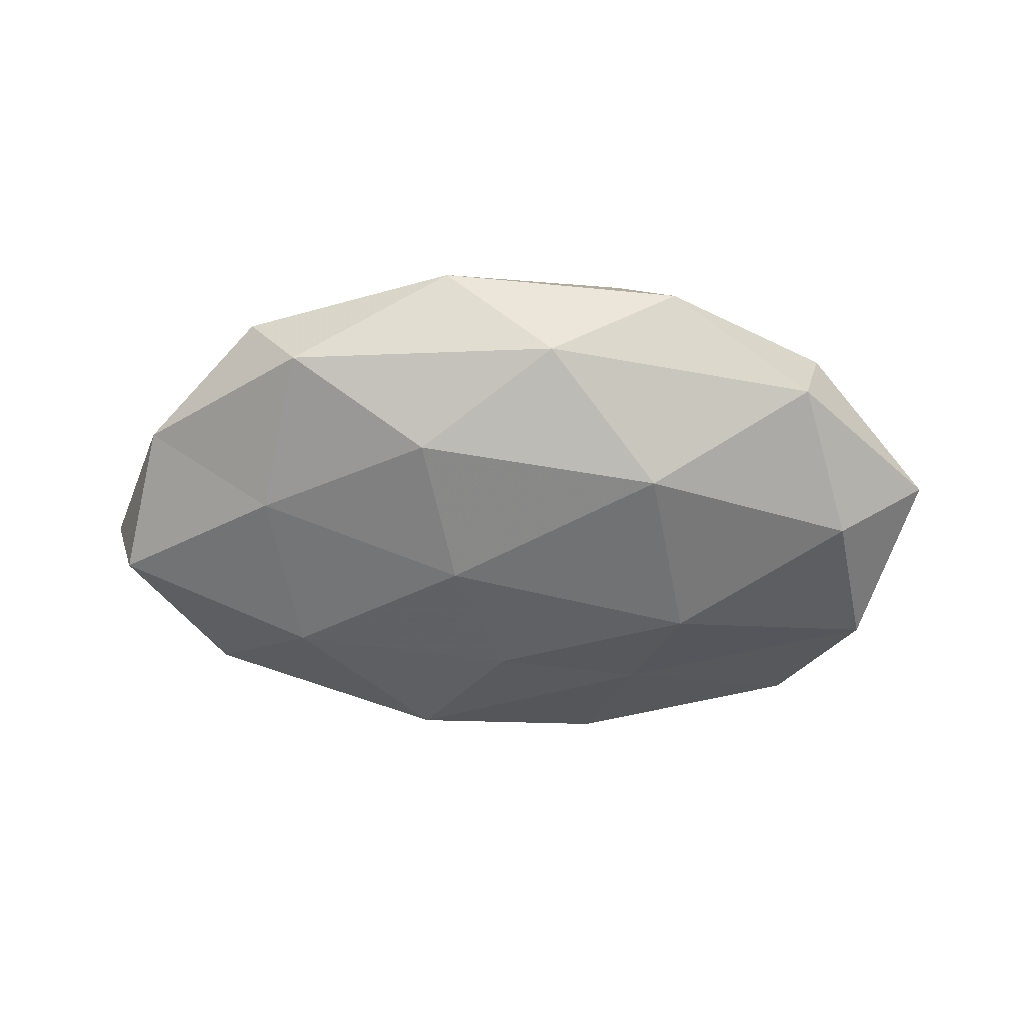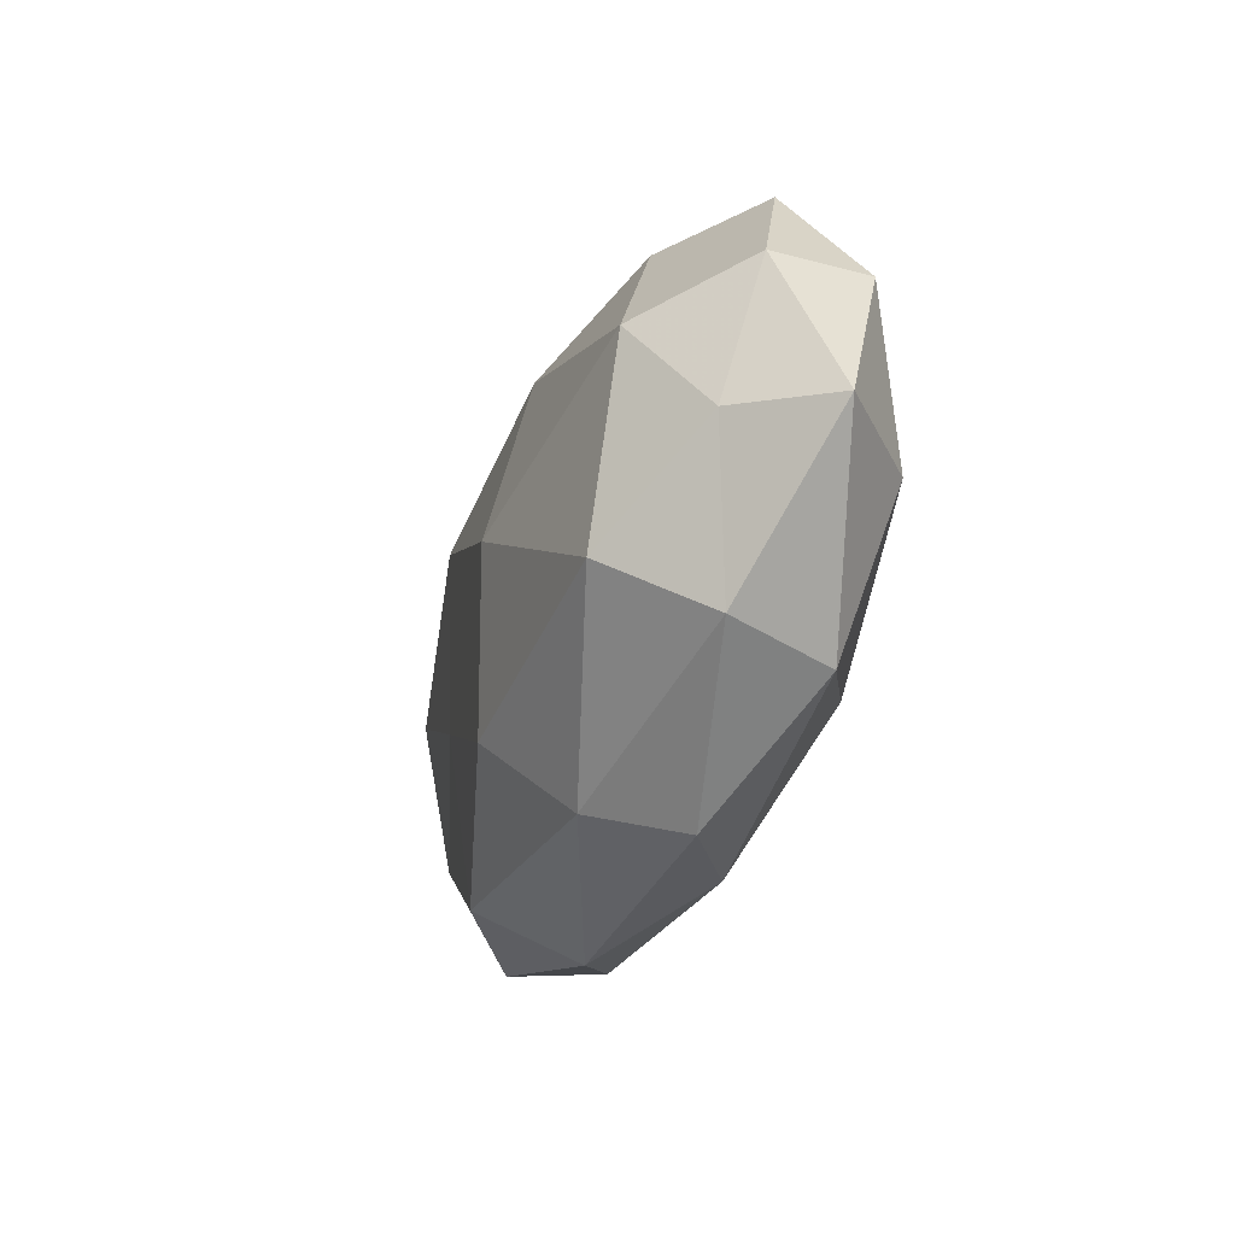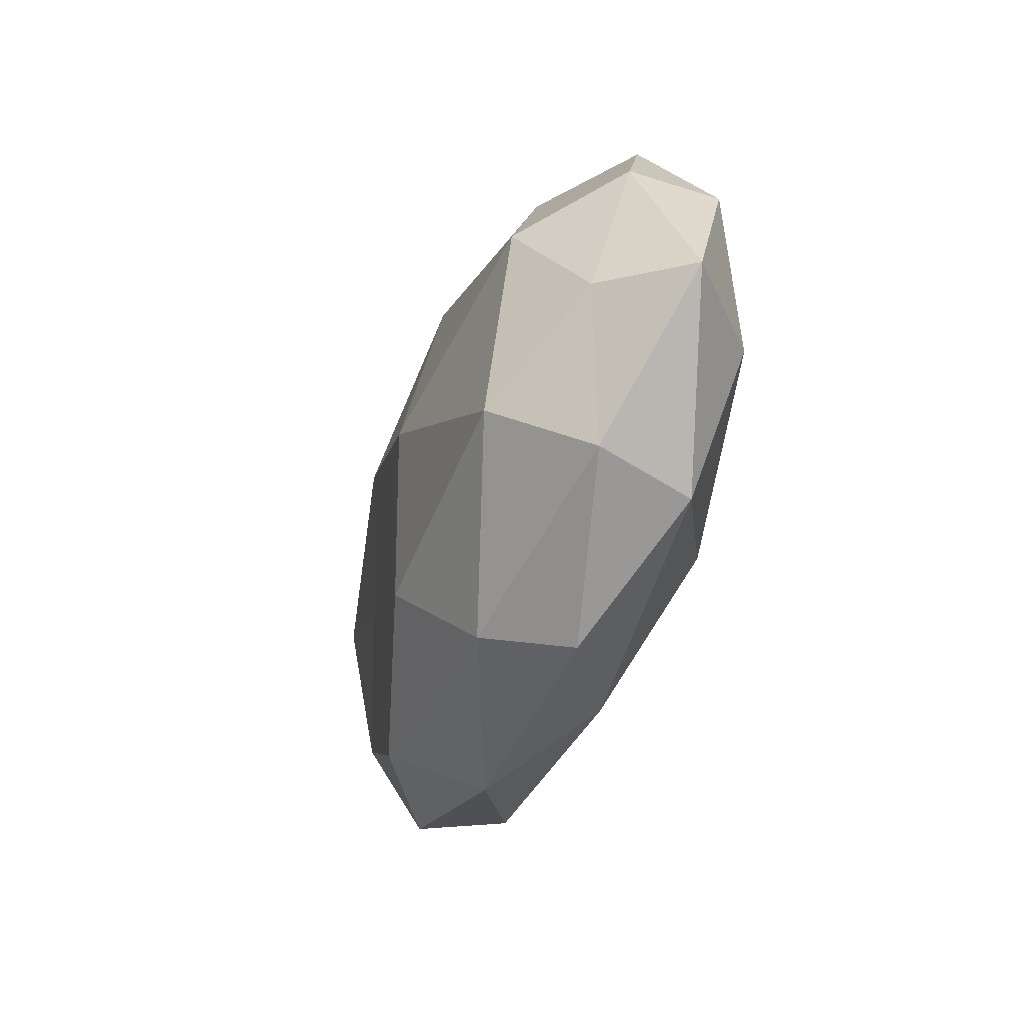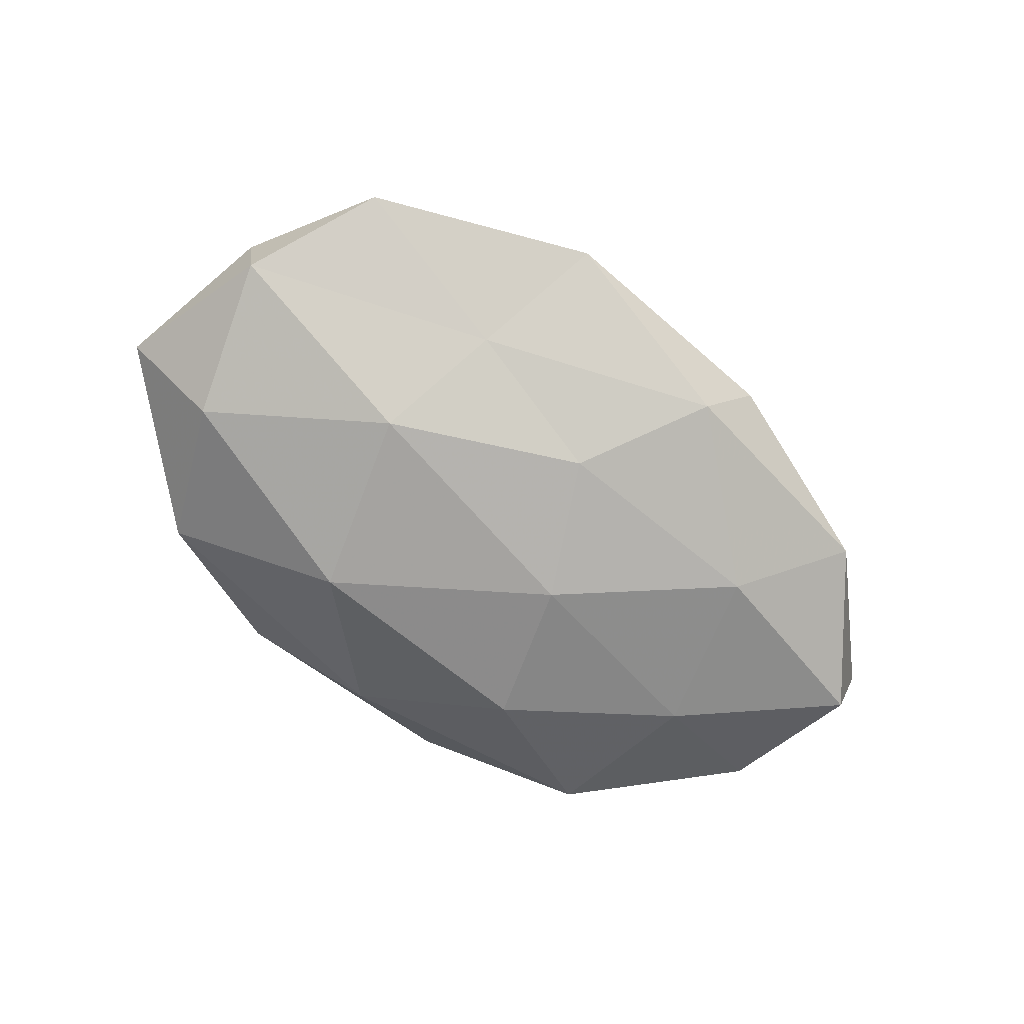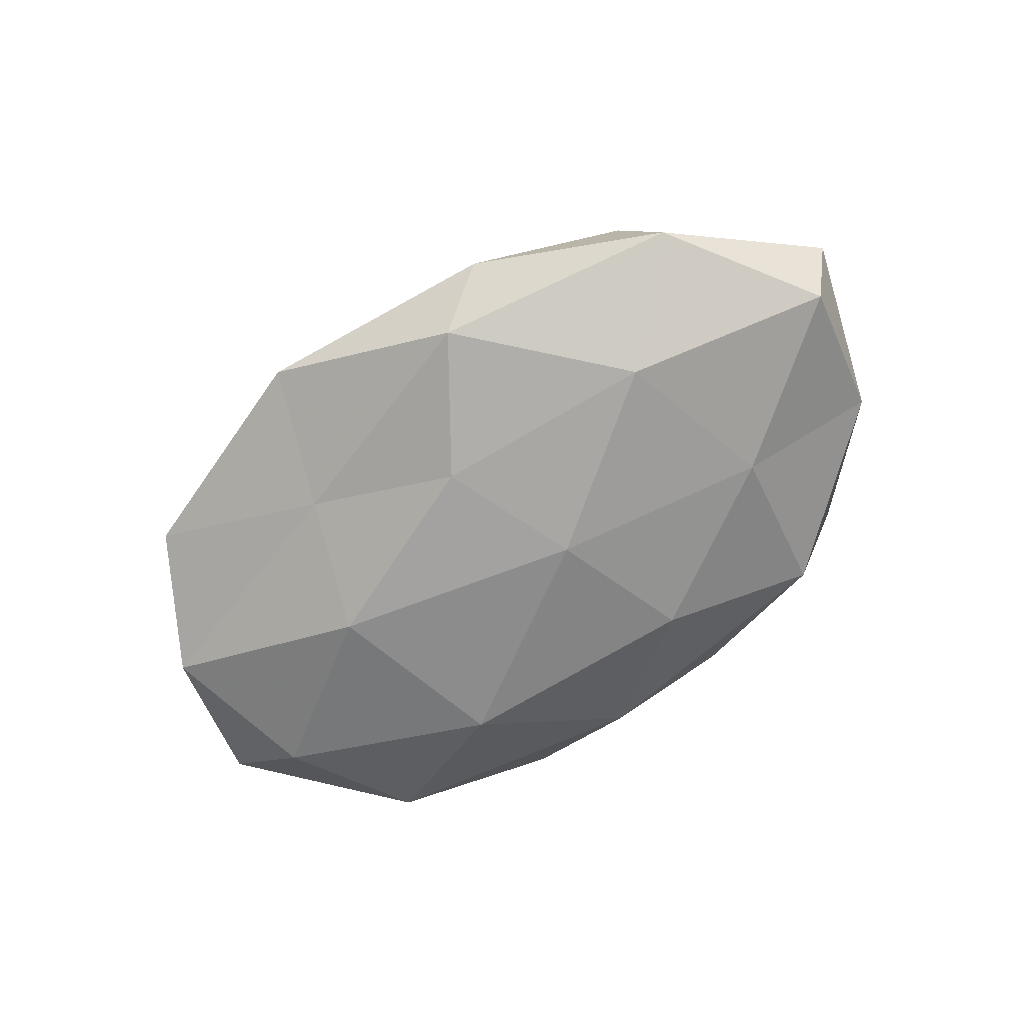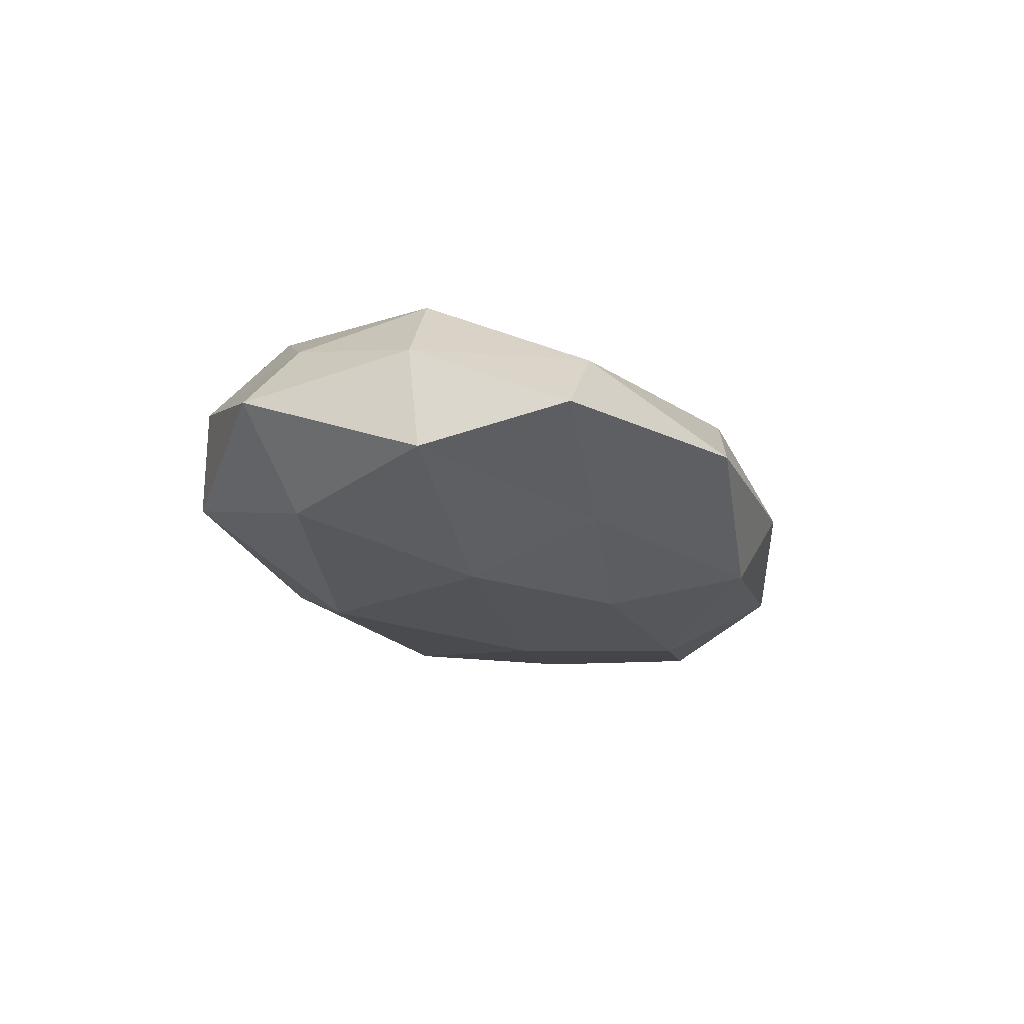
<metadata>
{"format":"obj","ext":"obj","renderer":"f3d","projection":"perspective","resolution":1024,"background":"white","views":[{"elev":-55.7,"azim":0.5,"up":"+Z"},{"elev":-28.8,"azim":71.9,"up":"+Y"},{"elev":-37.2,"azim":72.3,"up":"+Y"},{"elev":-72.3,"azim":148.3,"up":"+Z"},{"elev":-65.0,"azim":-141.5,"up":"+Z"},{"elev":-20.4,"azim":118.2,"up":"+Z"}]}
</metadata>
<code>
v -0.02138 0.03448 -0.000262
v -0.03185 0.01258 -0.0144
v -0.004979 0.03291 0.008922
v -0.04509 0.02312 -0.004933
v 0.02849 0.02869 0.006833
v 0.05699 -0.004807 -0.003159
v -0.03572 -0.009252 -0.01264
v -0.003136 0.01639 -0.01537
v -0.02033 -0.006959 0.01498
v -0.04472 -0.0136 0.00845
v 0.03943 0.01069 0.01383
v -0.04324 0.004898 0.01251
v 0.04184 -0.02167 0.004253
v 0.05035 0.01481 0.002416
v 0.03883 -0.0242 -0.007983
v -0.01471 0.03158 -0.01053
v -0.009438 -0.001083 -0.0182
v 0.02215 0.008134 -0.01746
v 0.01761 -0.01582 -0.01767
v 0.03503 -0.01396 0.0158
v 0.04447 -0.004911 -0.01356
v 0.03912 0.03112 -0.003427
v -0.03079 -0.02989 -0.007611
v 0.01625 0.02341 -0.0101
v 0.04886 0.01537 -0.009858
v 0.04808 -0.003019 0.006919
v 0.003995 -0.03184 -0.009113
v -0.05685 0.00375 -0.00851
v -0.02075 -0.02825 0.01182
v -0.06022 0.00523 0.002853
v -0.03757 -0.02901 0.002804
v -0.05208 -0.01485 -0.002888
v 0.02086 -0.03483 -0.0001646
v -0.03874 0.02383 0.007366
v -0.01015 -0.03738 0.001605
v 0.009487 0.001426 0.0196
v -0.01766 0.01531 0.01645
v 0.002744 -0.01904 0.01761
v 0.01361 -0.03085 0.009937
v -0.01351 -0.02033 -0.01537
v 0.009843 0.03977 -0.002137
v 0.01271 0.02066 0.01502
f 9 12 10
f 11 14 5
f 15 6 13
f 16 4 1
f 2 4 16
f 8 2 16
f 7 2 17
f 17 2 8
f 17 8 18
f 17 18 19
f 15 21 6
f 19 21 15
f 19 18 21
f 5 14 22
f 16 24 8
f 18 8 24
f 14 6 25
f 25 6 21
f 21 18 25
f 22 14 25
f 18 24 25
f 25 24 22
f 13 6 26
f 14 26 6
f 11 26 14
f 11 20 26
f 26 20 13
f 19 15 27
f 2 28 4
f 7 28 2
f 9 10 29
f 30 10 12
f 30 4 28
f 29 10 31
f 23 32 7
f 7 32 28
f 32 10 30
f 28 32 30
f 32 31 10
f 23 31 32
f 33 15 13
f 27 15 33
f 3 1 34
f 34 1 4
f 34 4 30
f 12 34 30
f 27 35 23
f 23 35 31
f 31 35 29
f 27 33 35
f 36 20 11
f 37 12 9
f 3 34 37
f 37 34 12
f 37 9 36
f 38 9 29
f 36 9 38
f 36 38 20
f 20 39 13
f 13 39 33
f 35 39 29
f 35 33 39
f 20 38 39
f 29 39 38
f 40 7 17
f 40 17 19
f 40 23 7
f 40 19 27
f 40 27 23
f 3 41 1
f 5 41 3
f 1 41 16
f 5 22 41
f 41 24 16
f 41 22 24
f 42 5 3
f 42 11 5
f 42 36 11
f 42 3 37
f 42 37 36

</code>
